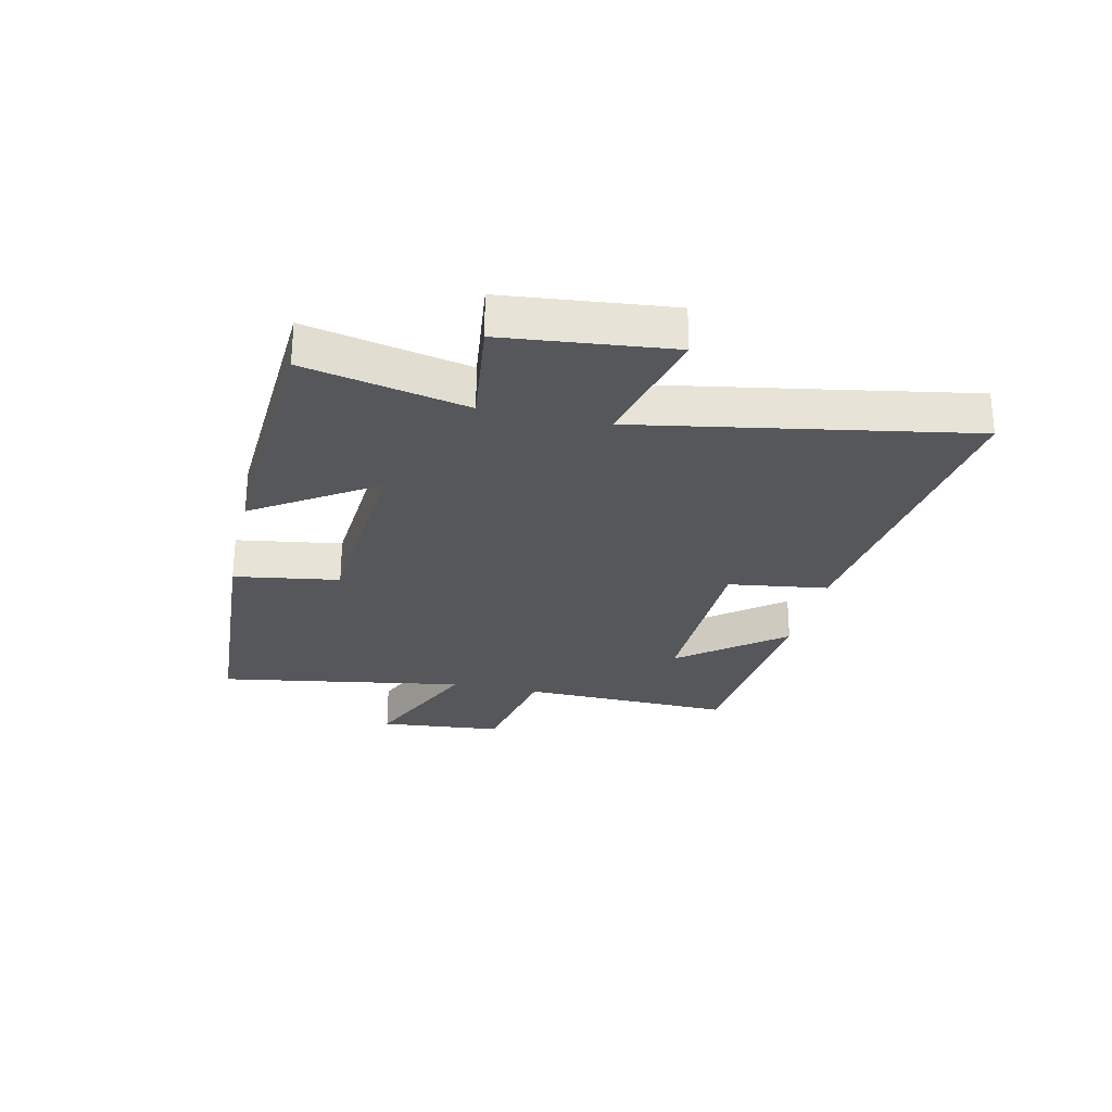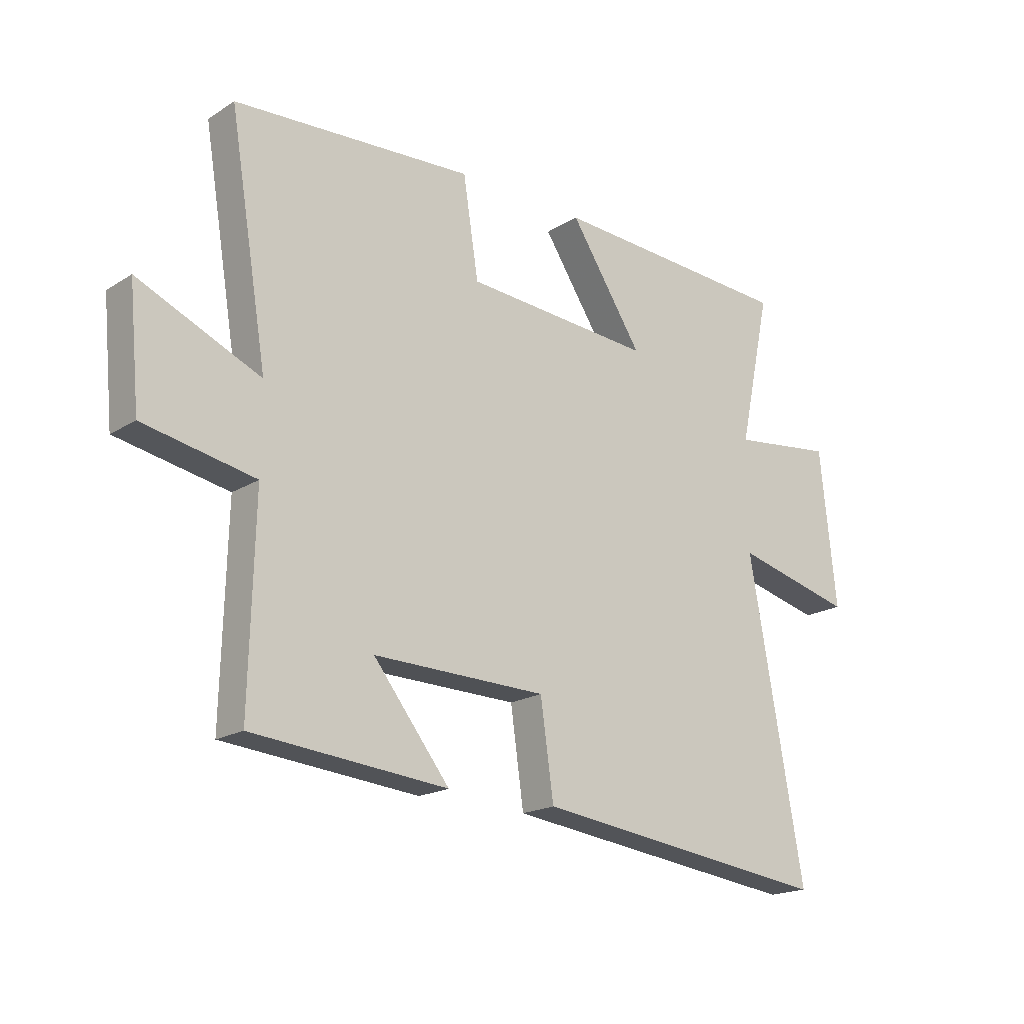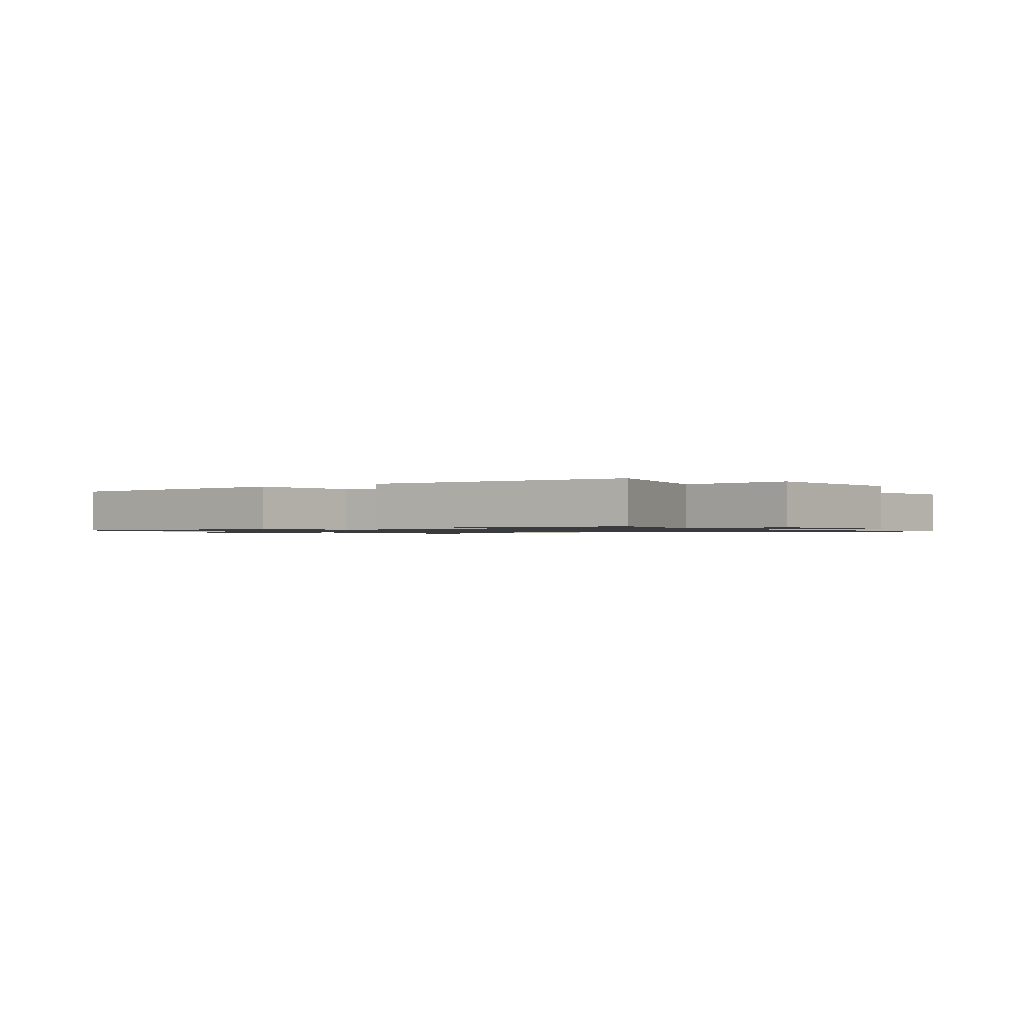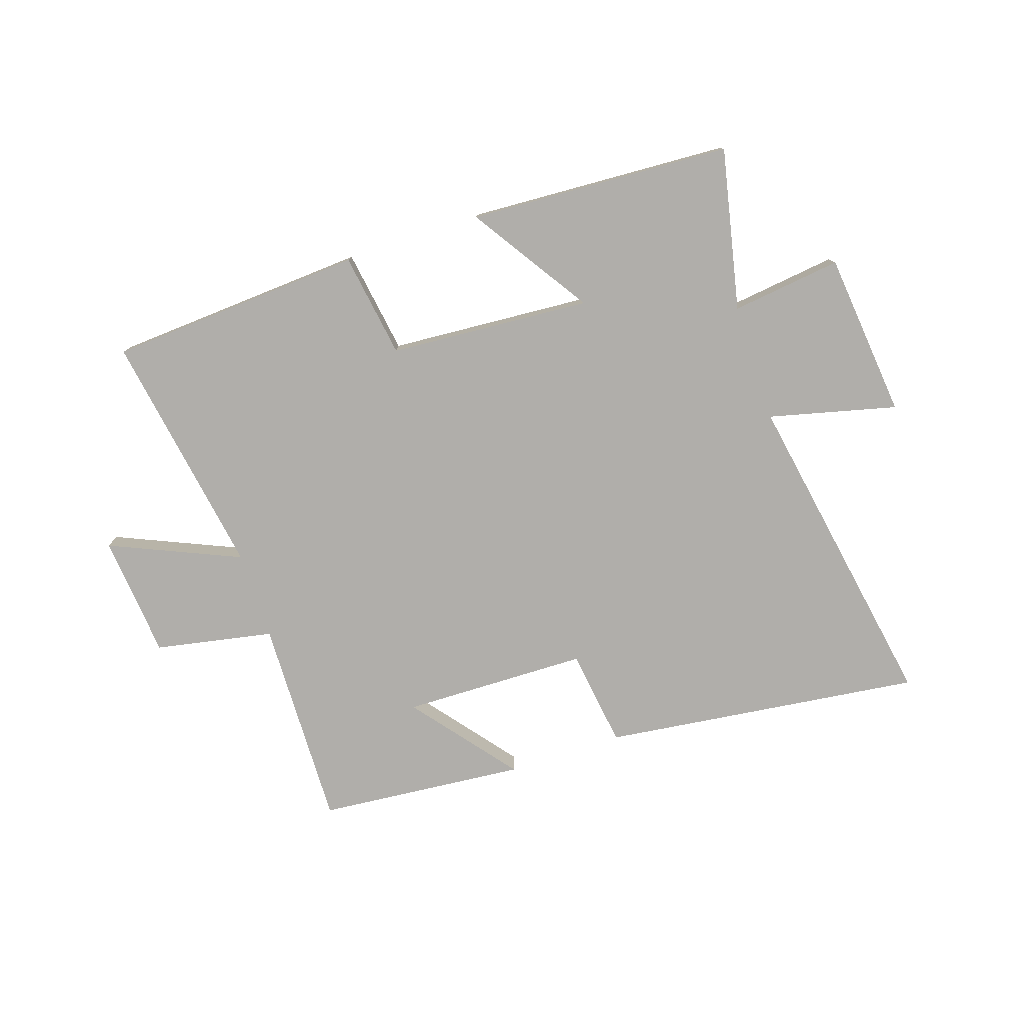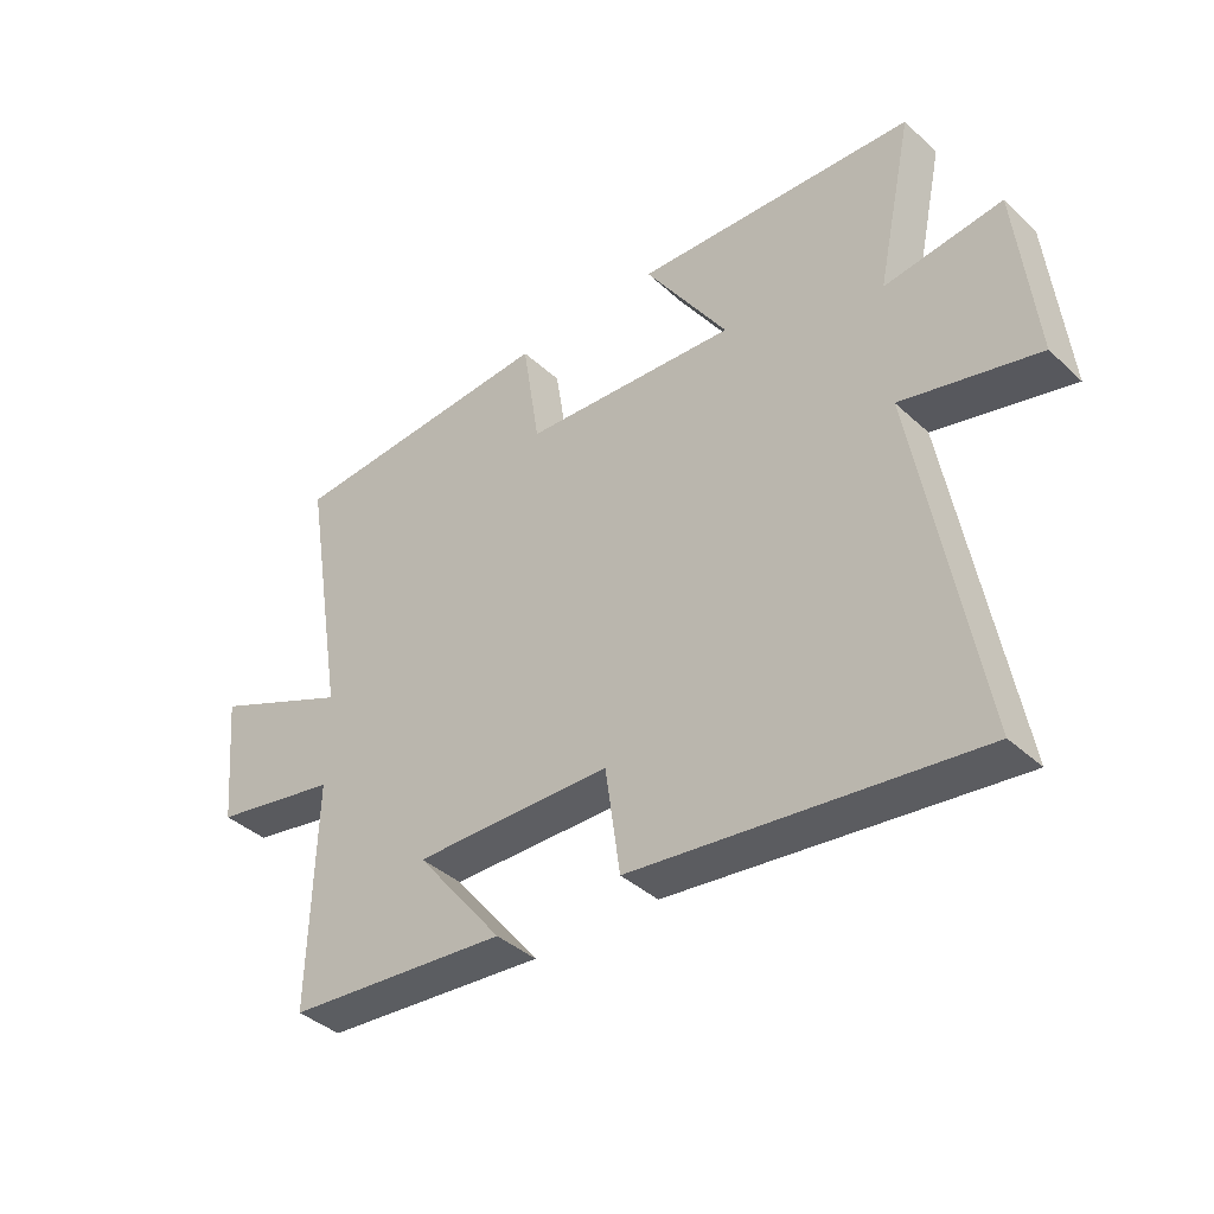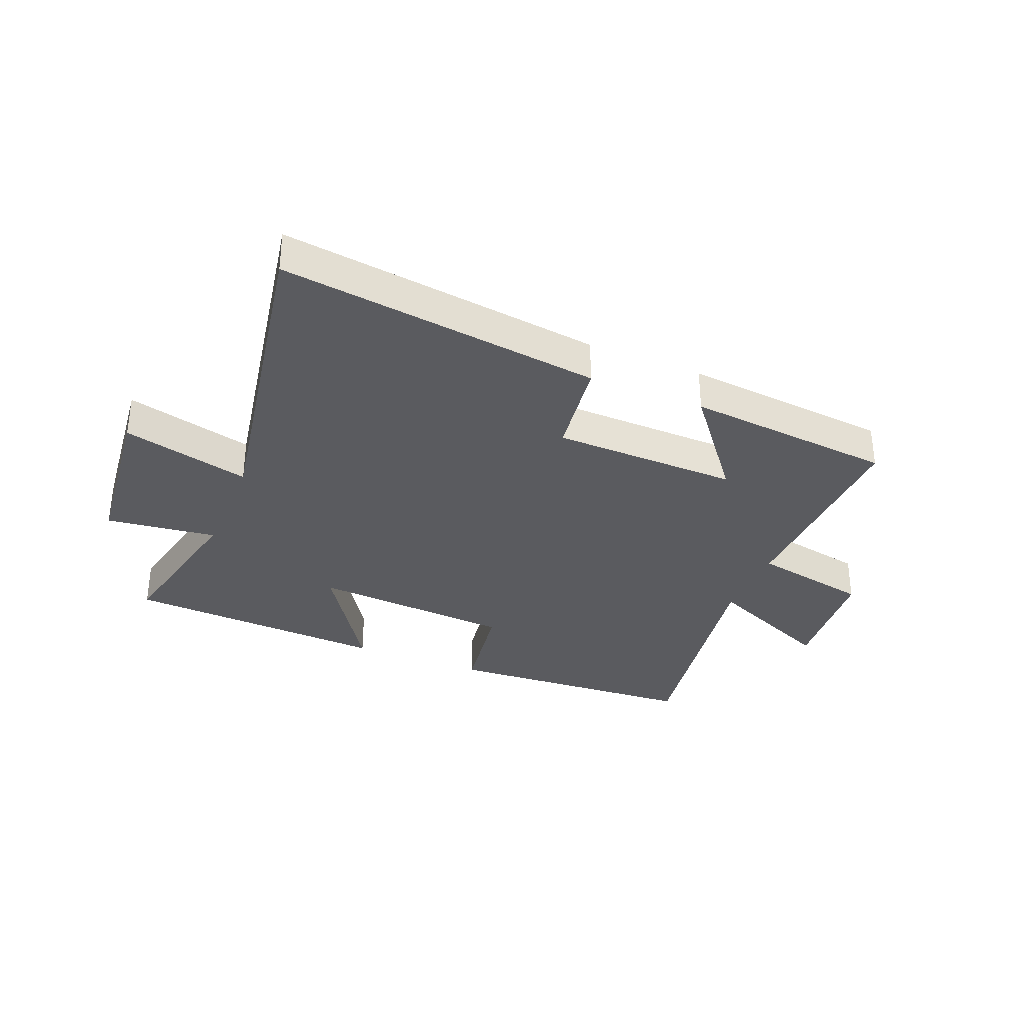
<metadata>
{"format":"obj","ext":"obj","renderer":"f3d","projection":"perspective","resolution":1024,"background":"white","views":[{"elev":-27.1,"azim":77.2,"up":"+Y"},{"elev":-18.8,"azim":-40.4,"up":"+Z"},{"elev":-1.1,"azim":34.9,"up":"+Y"},{"elev":-77.7,"azim":18.3,"up":"+Y"},{"elev":-39.6,"azim":41.5,"up":"+Z"},{"elev":-33.4,"azim":157.6,"up":"+Y"}]}
</metadata>
<code>
v -0.509 0.07 -0.468
v -0.5 0.07 -0.105
v -0.703 0.07 -0.066
v -0.723 0.07 0.146
v -0.5 0.07 0.049
v -0.57 0.07 0.472
v -0.132 0.07 0.5
v -0.104 0.07 0.32
v 0.242 0.07 0.296
v 0.108 0.07 0.5
v 0.559 0.07 0.476
v 0.5 0.07 0.2
v 0.689 0.07 0.224
v 0.719 0.07 -0.06
v 0.5 0.07 -0.006
v 0.6 0.07 -0.568
v 0.05 0.07 -0.5
v 0.026 0.07 -0.33
v -0.292 0.07 -0.324
v -0.152 0.07 -0.5
v -0.509 0 -0.468
v -0.5 0 -0.105
v -0.703 0 -0.066
v -0.723 0 0.146
v -0.5 0 0.049
v -0.57 0 0.472
v -0.132 0 0.5
v -0.104 0 0.32
v 0.242 0 0.296
v 0.108 0 0.5
v 0.559 0 0.476
v 0.5 0 0.2
v 0.689 0 0.224
v 0.719 0 -0.06
v 0.5 0 -0.006
v 0.6 0 -0.568
v 0.05 0 -0.5
v 0.026 0 -0.33
v -0.292 0 -0.324
v -0.152 0 -0.5
f 19 20 1 2
f 18 19 2
f 15 16 17 18
f 15 18 2
f 12 13 14 15
f 12 15 2 3
f 9 10 11 12
f 8 9 12
f 5 6 7 8
f 5 8 12
f 3 4 5
f 3 5 12
f 22 21 40 39
f 22 39 38
f 38 37 36 35
f 22 38 35
f 35 34 33 32
f 23 22 35 32
f 32 31 30 29
f 32 29 28
f 28 27 26 25
f 32 28 25
f 25 24 23
f 32 25 23
f 1 21 22 2
f 2 22 23 3
f 3 23 24 4
f 4 24 25 5
f 5 25 26 6
f 6 26 27 7
f 7 27 28 8
f 8 28 29 9
f 9 29 30 10
f 10 30 31 11
f 11 31 32 12
f 12 32 33 13
f 13 33 34 14
f 14 34 35 15
f 15 35 36 16
f 16 36 37 17
f 17 37 38 18
f 18 38 39 19
f 19 39 40 20
f 20 40 21 1

</code>
